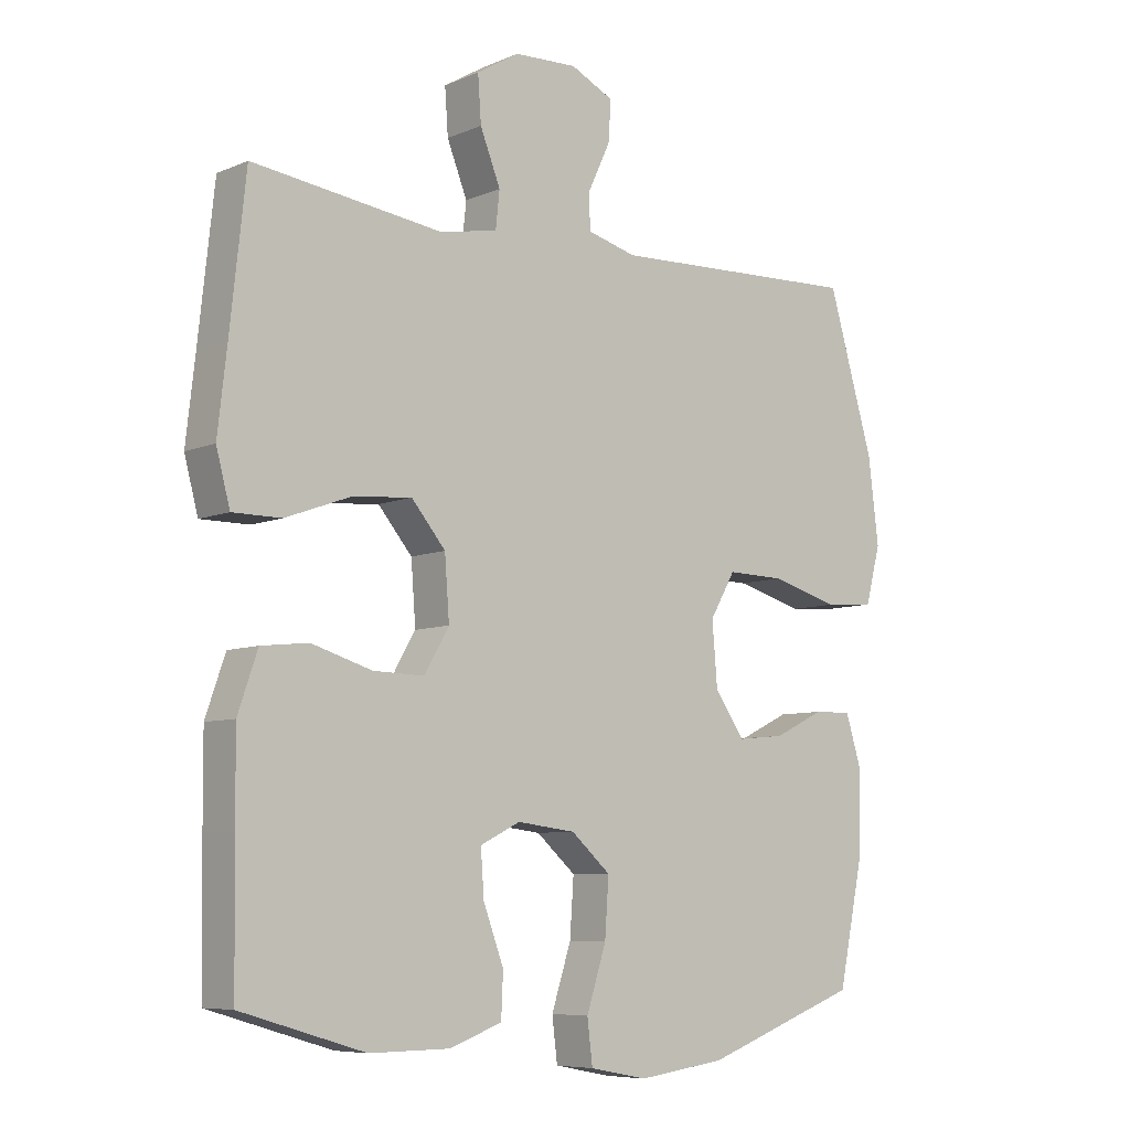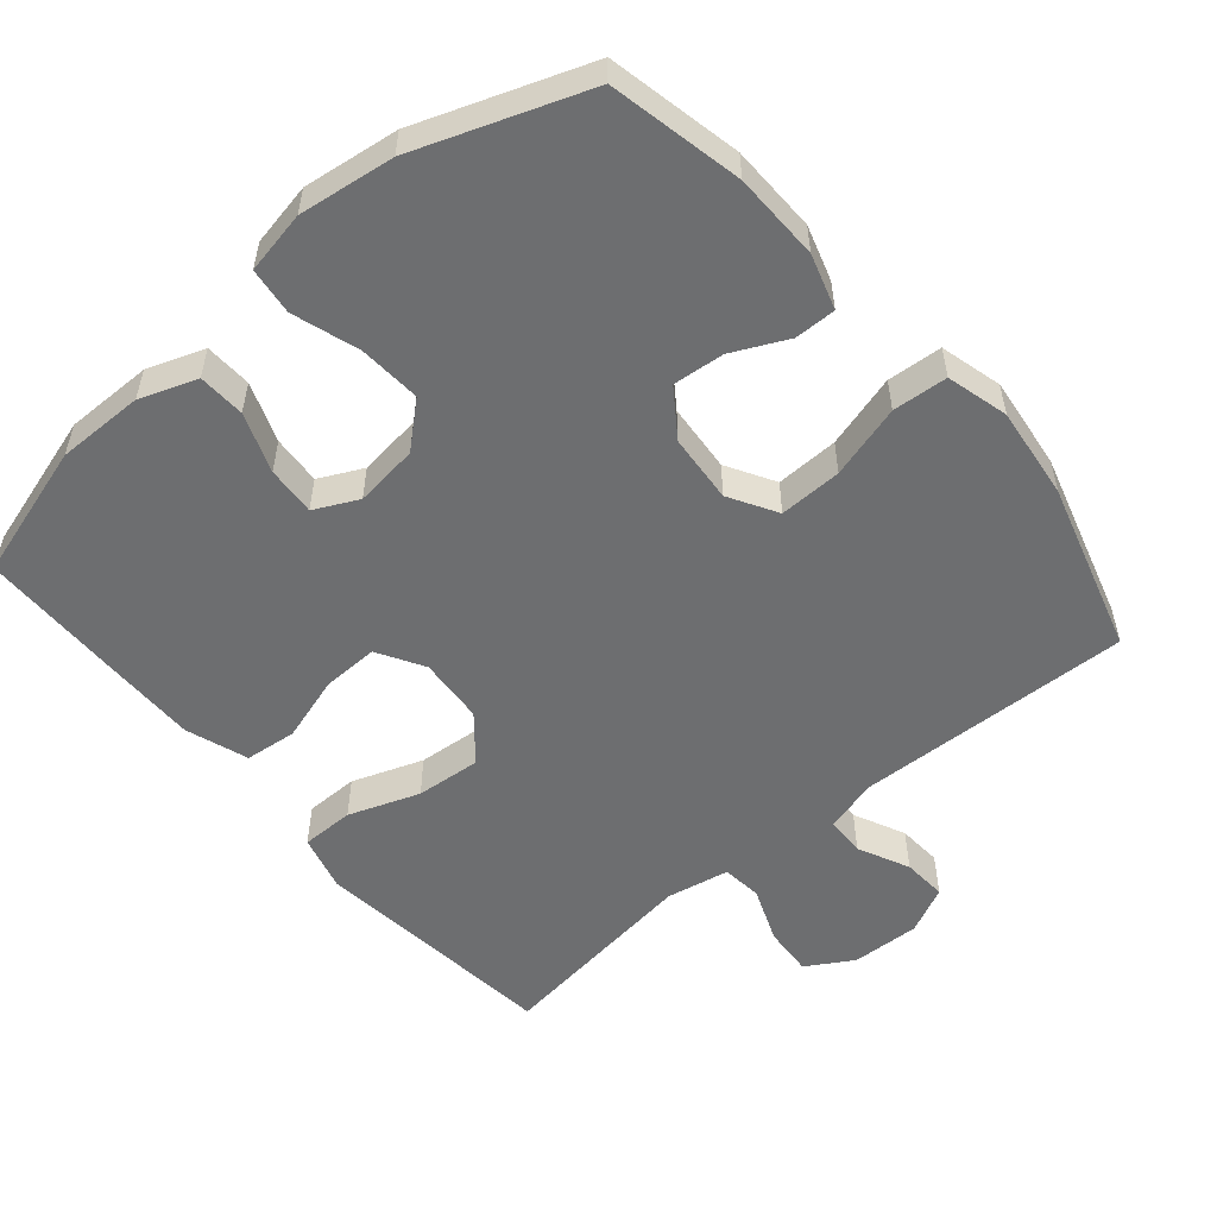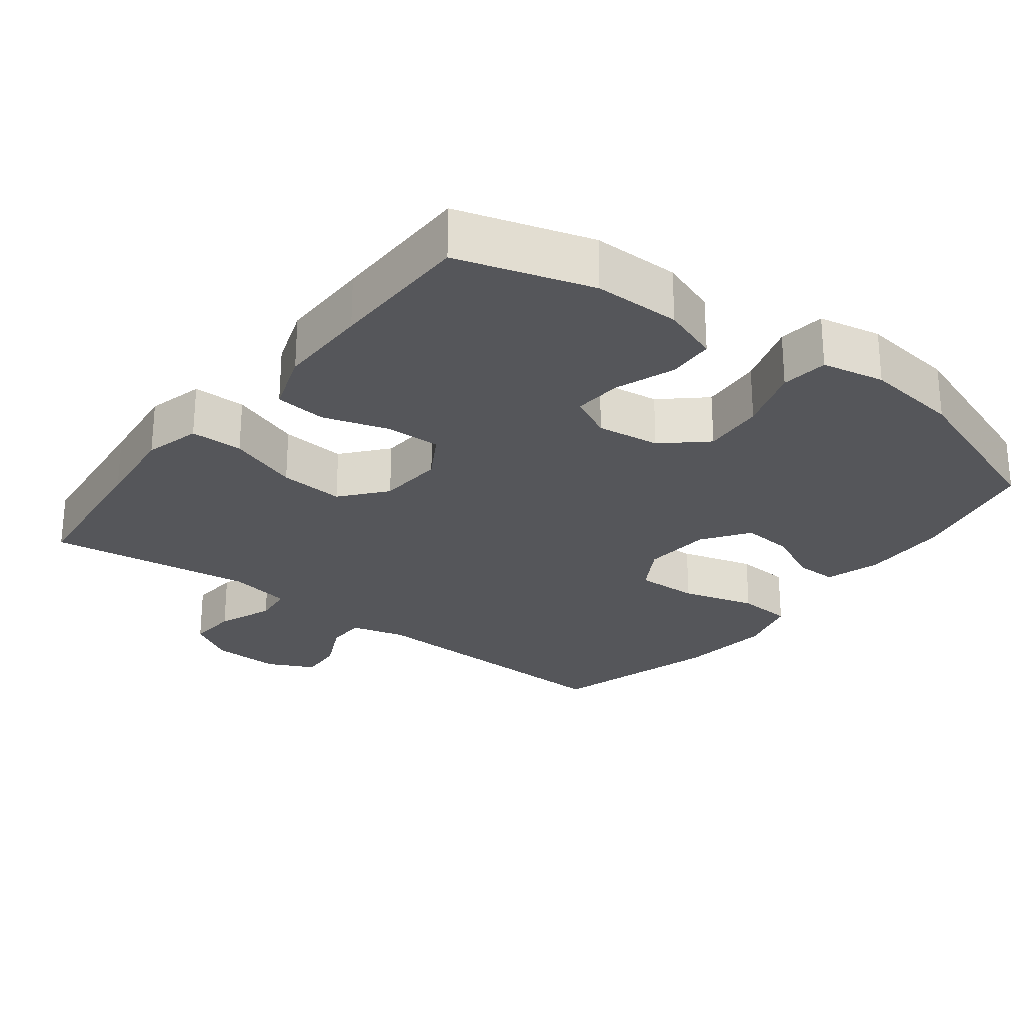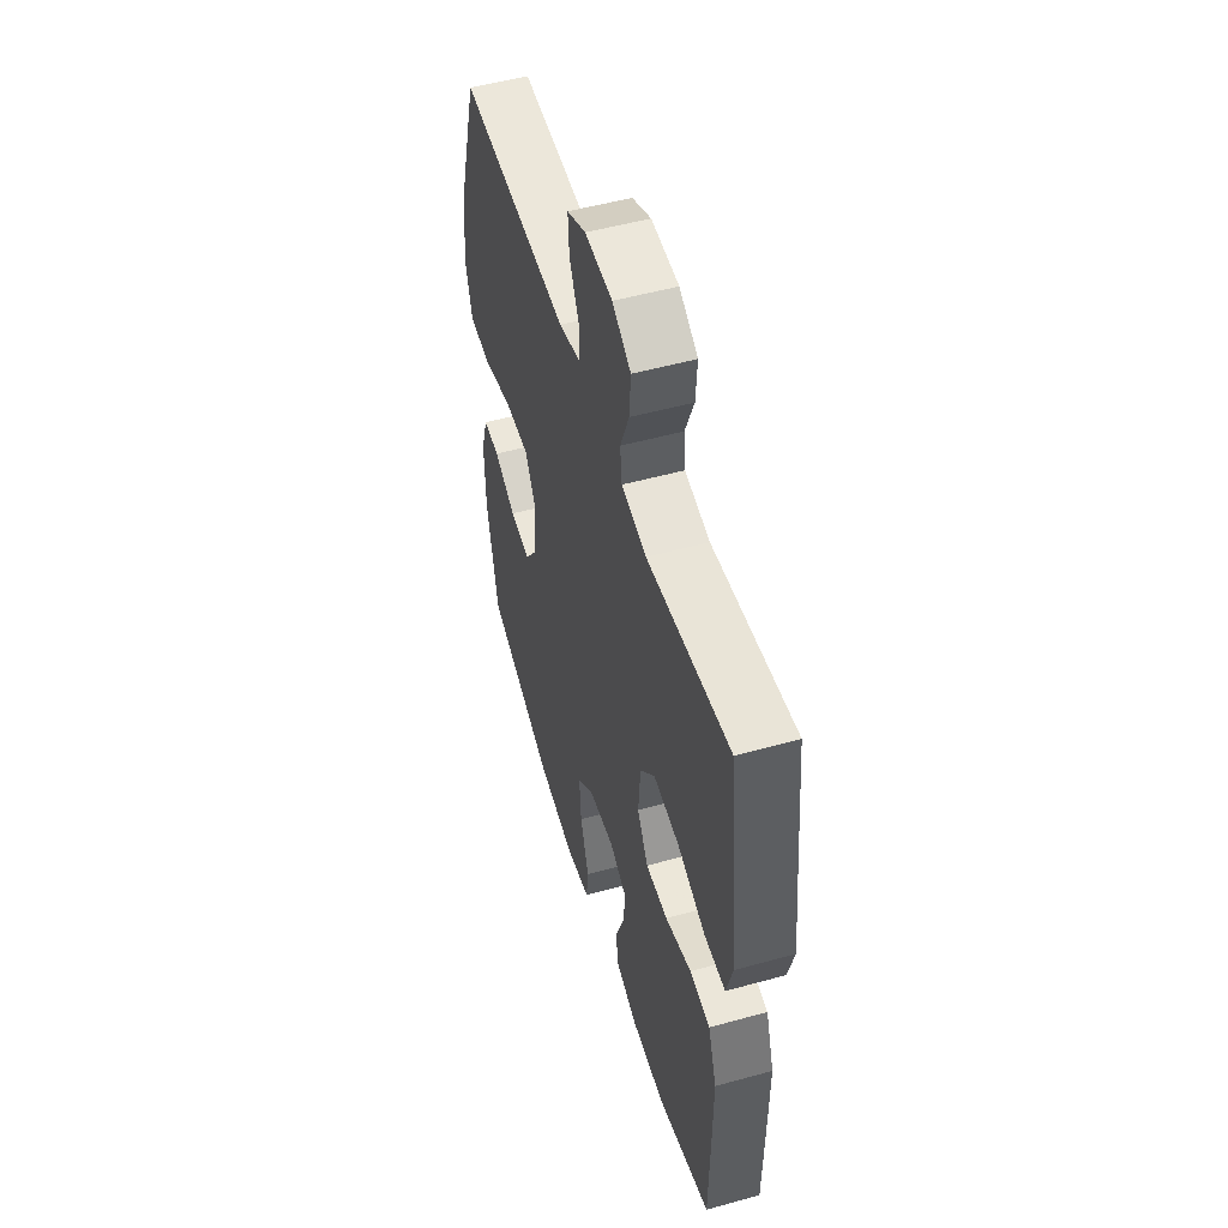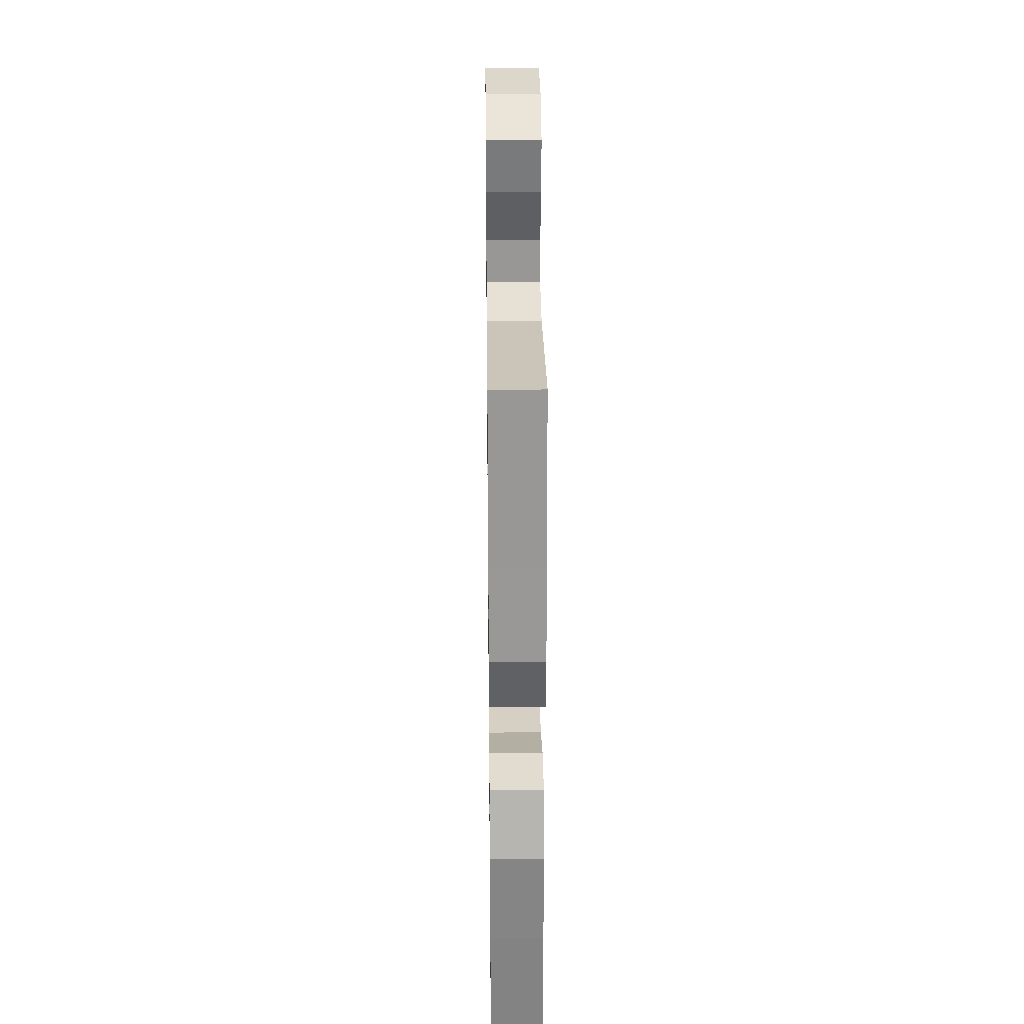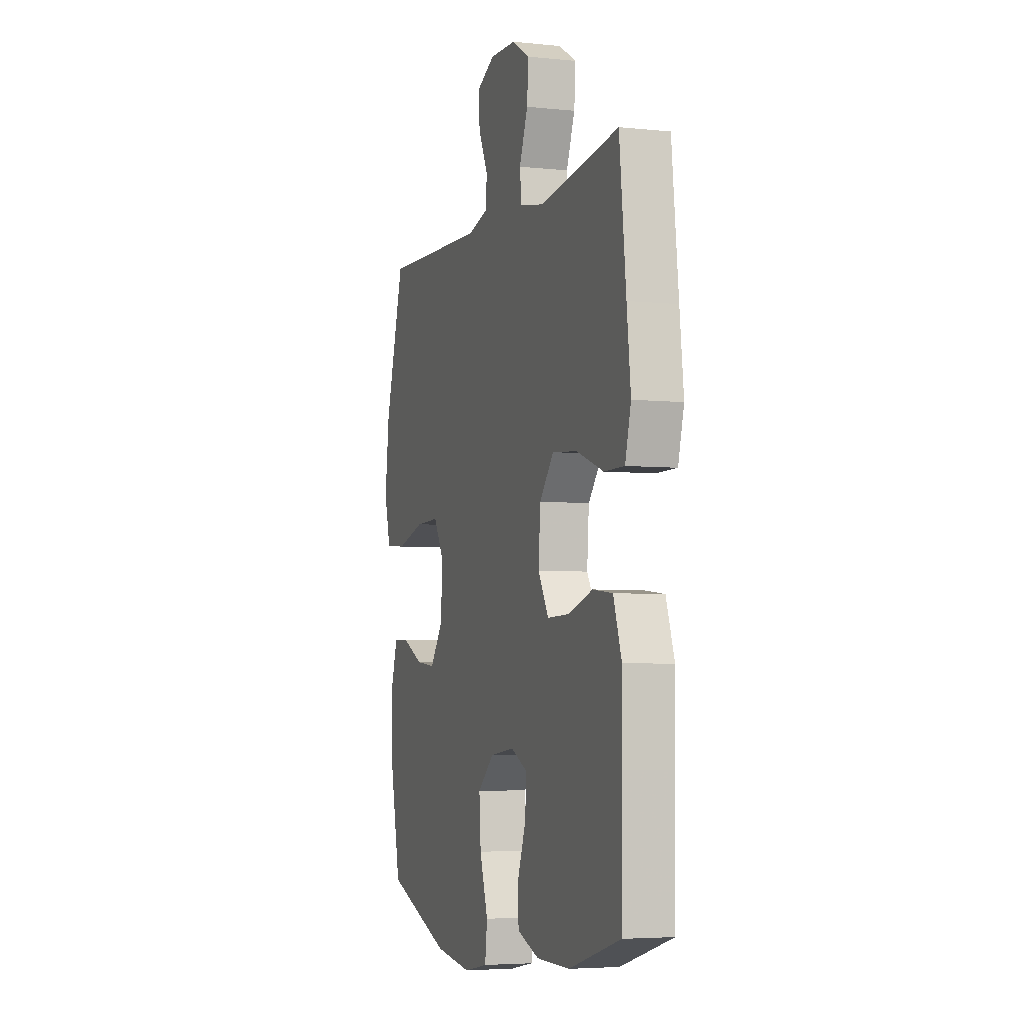
<metadata>
{"format":"obj","ext":"obj","renderer":"f3d","projection":"perspective","resolution":1024,"background":"white","views":[{"elev":-7.4,"azim":139.9,"up":"+Z"},{"elev":-54.2,"azim":-139.6,"up":"+Y"},{"elev":-26.1,"azim":142.7,"up":"+Y"},{"elev":52.4,"azim":73.4,"up":"+Z"},{"elev":28.0,"azim":89.3,"up":"+Z"},{"elev":-4.7,"azim":71.5,"up":"+Z"}]}
</metadata>
<code>
v -0.5 0.07 0.5
v -0.114 0.07 0.485
v -0.038 0.07 0.505
v -0.037 0.07 0.56
v -0.071 0.07 0.632
v -0.075 0.07 0.694
v -0.009 0.07 0.726
v 0.087 0.07 0.722
v 0.152 0.07 0.683
v 0.147 0.07 0.613
v 0.116 0.07 0.535
v 0.122 0.07 0.479
v 0.21 0.07 0.462
v 0.5 0.07 0.5
v 0.524 0.07 0.277
v 0.538 0.07 0.153
v 0.517 0.07 0.074
v 0.443 0.07 0.074
v 0.344 0.07 0.11
v 0.253 0.07 0.118
v 0.201 0.07 0.056
v 0.194 0.07 -0.037
v 0.232 0.07 -0.102
v 0.31 0.07 -0.1
v 0.402 0.07 -0.072
v 0.474 0.07 -0.08
v 0.504 0.07 -0.167
v 0.503 0.07 -0.297
v 0.5 0.07 -0.5
v 0.311 0.07 -0.556
v 0.189 0.07 -0.555
v 0.109 0.07 -0.526
v 0.106 0.07 -0.46
v 0.137 0.07 -0.377
v 0.142 0.07 -0.308
v 0.081 0.07 -0.278
v -0.008 0.07 -0.289
v -0.068 0.07 -0.342
v -0.062 0.07 -0.429
v -0.032 0.07 -0.522
v -0.04 0.07 -0.588
v -0.128 0.07 -0.605
v -0.262 0.07 -0.587
v -0.5 0.07 -0.5
v -0.539 0.07 -0.313
v -0.541 0.07 -0.19
v -0.517 0.07 -0.113
v -0.459 0.07 -0.114
v -0.382 0.07 -0.151
v -0.31 0.07 -0.158
v -0.264 0.07 -0.093
v -0.256 0.07 0.003
v -0.295 0.07 0.07
v -0.383 0.07 0.068
v -0.486 0.07 0.039
v -0.563 0.07 0.045
v -0.586 0.07 0.132
v -0.57 0.07 0.262
v -0.5 0 0.5
v -0.114 0 0.485
v -0.038 0 0.505
v -0.037 0 0.56
v -0.071 0 0.632
v -0.075 0 0.694
v -0.009 0 0.726
v 0.087 0 0.722
v 0.152 0 0.683
v 0.147 0 0.613
v 0.116 0 0.535
v 0.122 0 0.479
v 0.21 0 0.462
v 0.5 0 0.5
v 0.524 0 0.277
v 0.538 0 0.153
v 0.517 0 0.074
v 0.443 0 0.074
v 0.344 0 0.11
v 0.253 0 0.118
v 0.201 0 0.056
v 0.194 0 -0.037
v 0.232 0 -0.102
v 0.31 0 -0.1
v 0.402 0 -0.072
v 0.474 0 -0.08
v 0.504 0 -0.167
v 0.503 0 -0.297
v 0.5 0 -0.5
v 0.311 0 -0.556
v 0.189 0 -0.555
v 0.109 0 -0.526
v 0.106 0 -0.46
v 0.137 0 -0.377
v 0.142 0 -0.308
v 0.081 0 -0.278
v -0.008 0 -0.289
v -0.068 0 -0.342
v -0.062 0 -0.429
v -0.032 0 -0.522
v -0.04 0 -0.588
v -0.128 0 -0.605
v -0.262 0 -0.587
v -0.5 0 -0.5
v -0.539 0 -0.313
v -0.541 0 -0.19
v -0.517 0 -0.113
v -0.459 0 -0.114
v -0.382 0 -0.151
v -0.31 0 -0.158
v -0.264 0 -0.093
v -0.256 0 0.003
v -0.295 0 0.07
v -0.383 0 0.068
v -0.486 0 0.039
v -0.563 0 0.045
v -0.586 0 0.132
v -0.57 0 0.262
f 57 58 1 2
f 54 55 56 57
f 53 54 57 2
f 52 53 2 3
f 51 52 3
f 46 47 48 49
f 46 49 50
f 45 46 50
f 44 45 50
f 43 44 50 51
f 39 40 41 42
f 38 39 42 43
f 31 32 33 34
f 31 34 35
f 30 31 35
f 29 30 35
f 28 29 35
f 27 28 35 36
f 24 25 26 27
f 23 24 27 36
f 16 17 18 19
f 15 16 19 20
f 13 14 15 20
f 12 13 20 21
f 8 9 10 11
f 8 11 12
f 7 8 12
f 4 5 6 7
f 3 4 7 12
f 38 43 51 3
f 22 23 36 37
f 21 22 37 38
f 3 12 21 38
f 60 59 116 115
f 115 114 113 112
f 60 115 112 111
f 61 60 111 110
f 61 110 109
f 107 106 105 104
f 108 107 104
f 108 104 103
f 108 103 102
f 109 108 102 101
f 100 99 98 97
f 101 100 97 96
f 92 91 90 89
f 93 92 89
f 93 89 88
f 93 88 87
f 93 87 86
f 94 93 86 85
f 85 84 83 82
f 94 85 82 81
f 77 76 75 74
f 78 77 74 73
f 78 73 72 71
f 79 78 71 70
f 69 68 67 66
f 70 69 66
f 70 66 65
f 65 64 63 62
f 70 65 62 61
f 61 109 101 96
f 95 94 81 80
f 96 95 80 79
f 96 79 70 61
f 1 59 60 2
f 2 60 61 3
f 3 61 62 4
f 4 62 63 5
f 5 63 64 6
f 6 64 65 7
f 7 65 66 8
f 8 66 67 9
f 9 67 68 10
f 10 68 69 11
f 11 69 70 12
f 12 70 71 13
f 13 71 72 14
f 14 72 73 15
f 15 73 74 16
f 16 74 75 17
f 17 75 76 18
f 18 76 77 19
f 19 77 78 20
f 20 78 79 21
f 21 79 80 22
f 22 80 81 23
f 23 81 82 24
f 24 82 83 25
f 25 83 84 26
f 26 84 85 27
f 27 85 86 28
f 28 86 87 29
f 29 87 88 30
f 30 88 89 31
f 31 89 90 32
f 32 90 91 33
f 33 91 92 34
f 34 92 93 35
f 35 93 94 36
f 36 94 95 37
f 37 95 96 38
f 38 96 97 39
f 39 97 98 40
f 40 98 99 41
f 41 99 100 42
f 42 100 101 43
f 43 101 102 44
f 44 102 103 45
f 45 103 104 46
f 46 104 105 47
f 47 105 106 48
f 48 106 107 49
f 49 107 108 50
f 50 108 109 51
f 51 109 110 52
f 52 110 111 53
f 53 111 112 54
f 54 112 113 55
f 55 113 114 56
f 56 114 115 57
f 57 115 116 58
f 58 116 59 1

</code>
